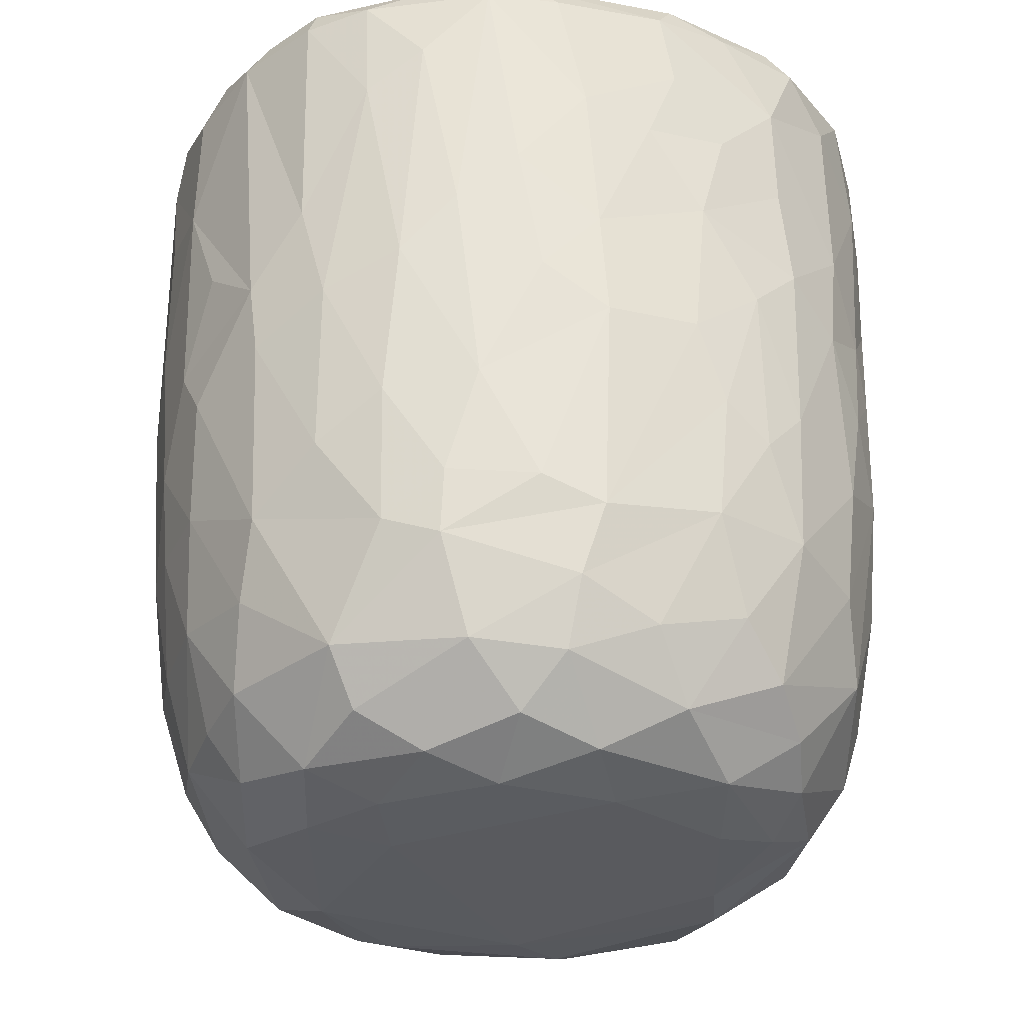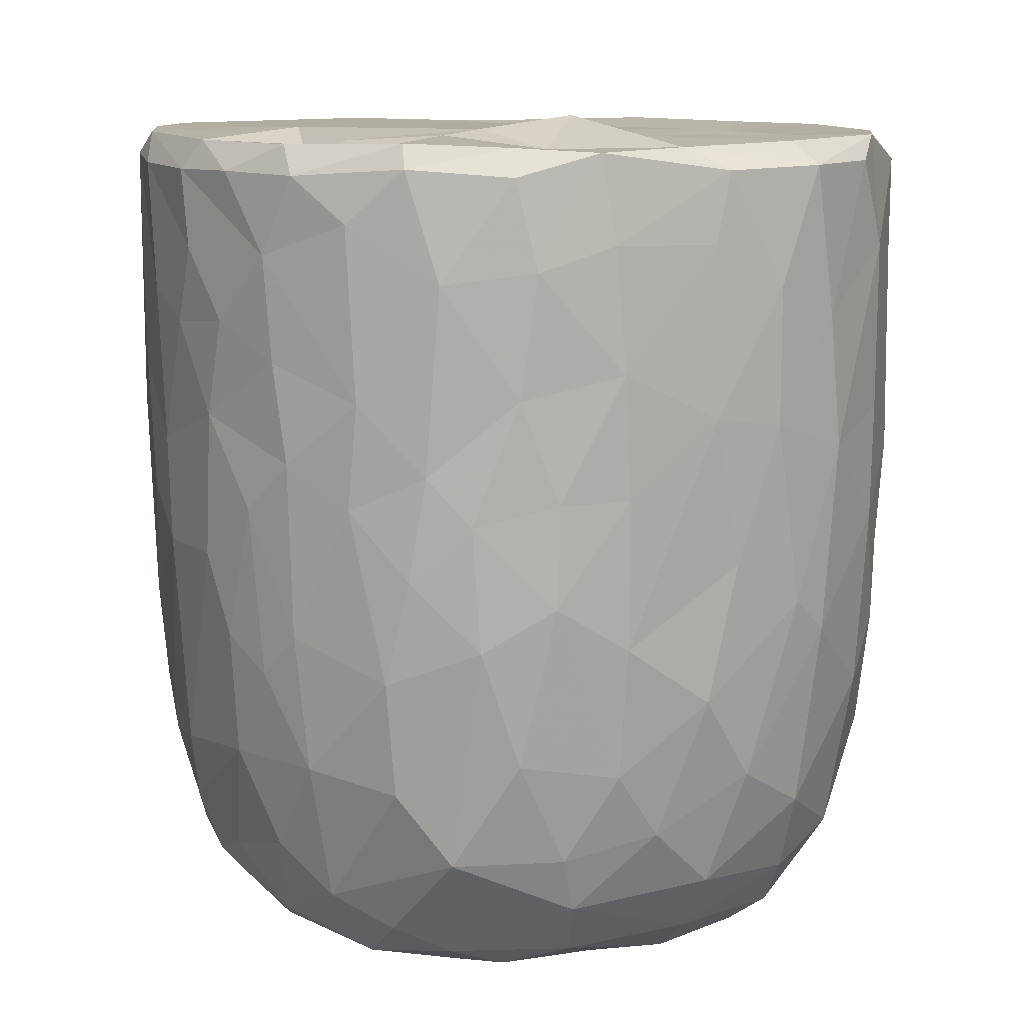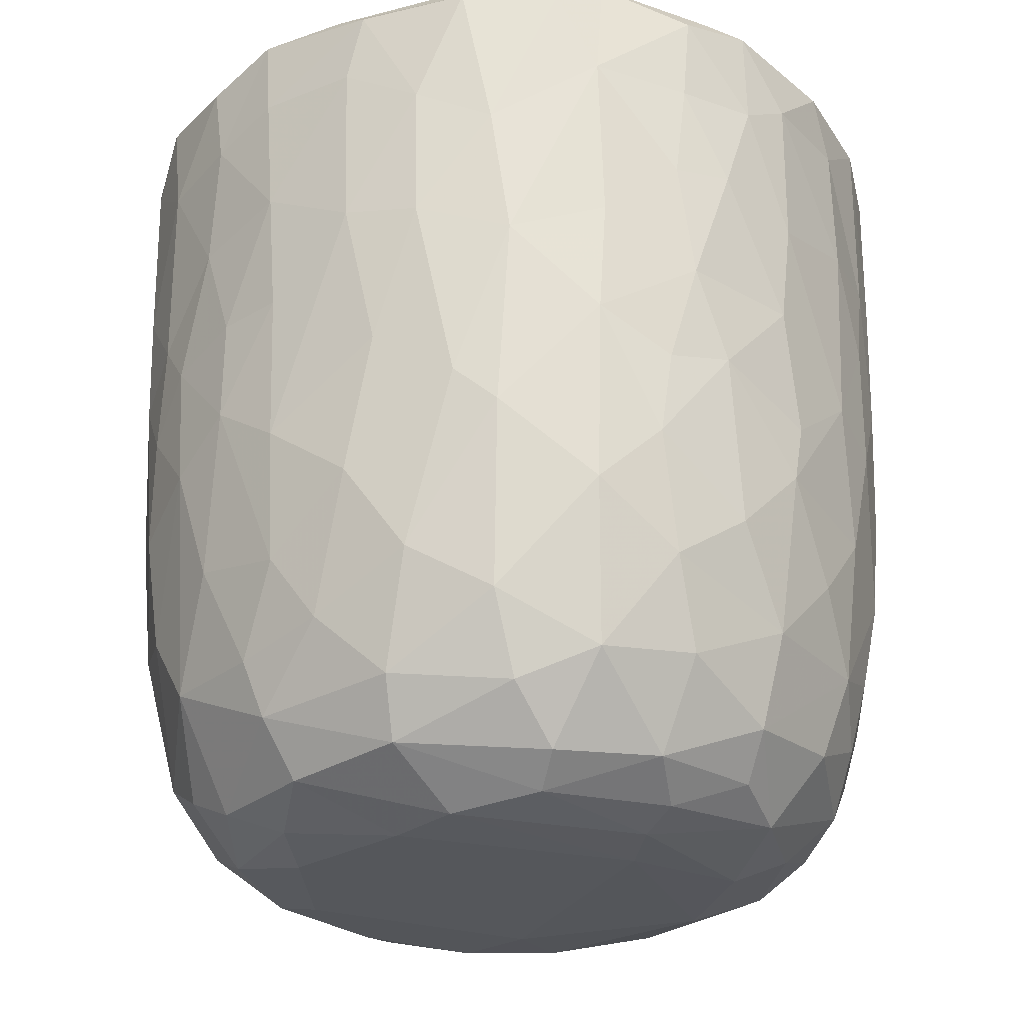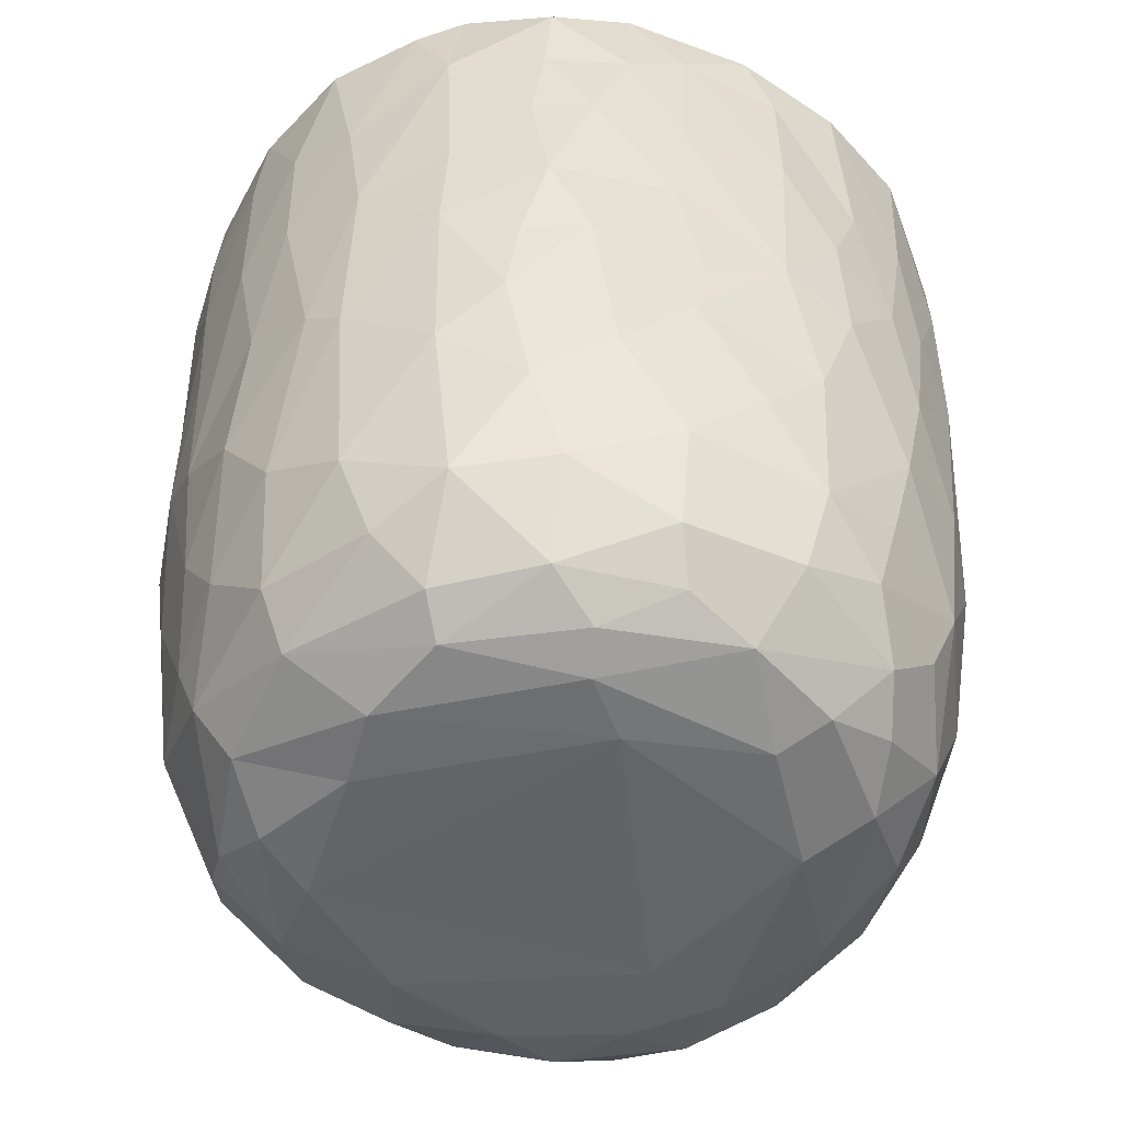
<metadata>
{"format":"obj","ext":"obj","renderer":"f3d","projection":"perspective","resolution":1024,"background":"white","views":[{"elev":-31.1,"azim":-10.0,"up":"+Y"},{"elev":10.9,"azim":68.5,"up":"+Y"},{"elev":-26.1,"azim":122.9,"up":"+Y"},{"elev":-51.2,"azim":151.3,"up":"+Y"}]}
</metadata>
<code>
v 0.1355 -0.05951 -0.8953
v 0.1606 -0.1934 -0.8878
v -0.0647 0.07875 -0.9115
v 0.2024 0.218 -0.8983
v 0.1727 0.4605 -0.909
v -0.0854 0.5112 -0.9177
v -0.2267 0.3128 -0.8948
v 0.1654 0.8132 -0.9072
v -0.0875 0.8186 -0.9093
v -0.311 0.5312 -0.8701
v 0.3003 0.738 -0.8806
v -0.009175 0.9512 -0.9142
v -0.2683 0.9319 -0.8901
v -0.004594 -0.4068 -0.8738
v 0.1633 -0.5706 -0.8343
v -0.1619 -0.5756 -0.8381
v -0.1502 -0.247 -0.8843
v -0.4074 -0.2981 -0.8102
v -0.2445 0.02892 -0.8869
v 0.3834 0.02738 -0.841
v -0.4026 0.2295 -0.8403
v 0.3813 0.5149 -0.8583
v 0.2833 0.9776 -0.8668
v -0.05584 0.9946 -0.8784
v -0.3611 -0.5129 -0.7885
v 0.32 -0.3532 -0.8331
v -0.4731 -0.02044 -0.8
v 0.4727 0.2304 -0.8132
v 0.5071 0.4961 -0.7909
v -0.4739 0.5762 -0.8148
v 0.4816 0.7235 -0.8042
v -0.497 0.9228 -0.807
v 0.4678 0.9294 -0.8138
v -0.3834 0.9921 -0.8083
v 0.3697 0.994 -0.8071
v -0.1325 -0.7627 -0.7783
v 0.1498 -0.7839 -0.7683
v -0.3257 -0.6859 -0.7598
v 0.4771 -0.4714 -0.7477
v 0.5388 -0.1944 -0.7483
v -0.6162 -0.2107 -0.6864
v 0.5188 -0.001049 -0.7667
v -0.5304 0.3021 -0.7774
v 0.6666 0.7417 -0.6733
v 0.3907 -0.6776 -0.7347
v -0.5964 -0.5388 -0.6522
v 0.6523 0.3523 -0.679
v -0.6584 0.5967 -0.69
v 0.626 0.9956 -0.6666
v -0.1475 0.9779 -0.6791
v -0.2974 -0.94 -0.5839
v -0.4026 -0.8161 -0.6674
v -0.07132 -0.9316 -0.6636
v 0.09662 -0.8844 -0.6961
v 0.3618 -0.885 -0.6275
v -0.5339 -0.6951 -0.6376
v 0.581 -0.6966 -0.6075
v 0.6443 -0.3255 -0.646
v 0.6624 0.09141 -0.6675
v -0.6723 0.2451 -0.6696
v -0.7432 0.9194 -0.5898
v -0.6548 0.9968 -0.6351
v 0.4358 0.9891 -0.5436
v 0.7217 0.941 -0.5977
v 0.2401 -0.9544 -0.5773
v -0.4632 -0.888 -0.553
v -0.7609 -0.236 -0.5133
v 0.7912 0.2876 -0.508
v -0.7678 0.9824 -0.2579
v 0.2672 0.9766 -0.5481
v 0.1971 -0.9913 -0.4875
v 0.5493 -0.8949 -0.4619
v 0.7898 -0.148 -0.4748
v -0.8067 0.1823 -0.4757
v -0.7991 0.7182 -0.4972
v 0.3626 1.002 -0.3614
v -0.2233 -0.9875 -0.4841
v -0.6551 -0.7904 -0.4473
v 0.745 -0.5782 -0.4385
v -0.8111 0.4429 -0.4821
v 0.8132 0.5937 -0.4698
v -0.7651 0.9906 -0.464
v 0.4882 -0.9588 -0.3955
v -0.5164 -0.9436 -0.3993
v 0.6673 -0.7673 -0.4403
v -0.8248 -0.08481 -0.402
v 0.8474 0.9395 -0.409
v -0.7715 -0.558 -0.3952
v 0.07634 -1.002 -0.3855
v -0.4231 -0.9959 -0.2634
v -0.8621 -0.1785 -0.2994
v 0.8345 -0.0676 -0.3853
v 0.8782 0.3582 -0.3071
v -0.861 0.9301 -0.3465
v 0.8091 0.9924 -0.3577
v 0.7129 -0.868 -0.1554
v 0.8337 -0.4706 -0.2623
v 0.5332 -0.9838 -0.1853
v -0.6825 -0.8682 -0.2418
v -0.7708 -0.7369 -0.217
v -0.8869 0.2908 -0.2693
v 0.8829 0.6735 -0.3052
v -0.8779 0.7026 -0.3068
v 0.5799 1 -0.07124
v 0.7838 -0.7365 -0.184
v -0.8436 -0.5399 -0.1573
v 0.8892 -0.2711 -0.1316
v 0.8888 0.04518 -0.2017
v 0.9072 0.935 -0.1597
v 0.07324 1.011 0.5751
v -0.9119 0.9357 -0.1045
v -0.8645 0.9867 -0.2025
v 0.4915 -0.9905 -0.01324
v -0.6272 -0.9502 -0.01766
v 0.9159 0.3857 -0.1336
v -0.9171 0.6335 -0.1266
v 0.8724 0.9855 -0.05878
v -0.8806 -0.2056 -0.1837
v -0.9159 0.157 -0.0527
v 0.9162 0.7743 -0.1227
v -0.3108 -1.001 0.1697
v -0.7772 -0.7912 0.03341
v 0.8418 -0.5873 -0.02759
v -0.8875 -0.307 0.01382
v -0.8711 0.9975 0.1214
v 0.4254 -0.9894 0.3126
v 0.8993 -0.1285 0.0735
v 0.9173 0.4959 0.0925
v 0.5199 1.046 0.05735
v -0.5072 -0.9854 0.201
v 0.779 -0.7661 0.1546
v 0.8688 -0.4326 0.08012
v 0.9098 0.2139 0.07574
v -0.9133 0.2745 0.1186
v -0.9204 0.8661 0.0525
v 0.4926 1.016 0.2722
v 0.692 -0.8951 0.127
v -0.6645 -0.8977 0.2239
v -0.8443 -0.567 0.05255
v 0.812 -0.6359 0.1904
v -0.914 0.63 0.1247
v -0.9035 0.9664 0.1328
v 0.9143 0.7784 0.1164
v 0.5682 -0.9584 0.2469
v -0.8742 -0.3106 0.1637
v -0.8915 -0.09717 0.1911
v 0.8947 0.9775 0.144
v 0.6851 0.9772 0.1861
v -0.7474 -0.781 0.2203
v -0.8122 -0.5634 0.2868
v 0.8828 -0.025 0.2397
v 0.8301 -0.3945 0.3069
v -0.8671 0.1024 0.3316
v 0.8847 0.2094 0.2346
v 0.8836 0.7228 0.2858
v 0.8644 0.443 0.3206
v -0.8767 0.5916 0.3315
v -0.8701 0.8926 0.3307
v 0.8155 0.9878 0.3208
v -0.8271 -0.3049 0.3625
v 0.8616 0.9263 0.3312
v 0.5084 1.004 0.3675
v -0.3688 -0.9924 0.3715
v 0.6002 -0.8979 0.3919
v -0.7018 -0.7624 0.3952
v -0.5378 -0.9359 0.4042
v 0.1477 -0.9922 0.4736
v 0.7374 -0.6405 0.4362
v 0.8285 -0.1232 0.3992
v -0.8329 -0.02052 0.4142
v 0.8258 0.1618 0.4192
v -0.819 0.982 0.3869
v -0.1211 -0.9878 0.5141
v -0.8196 0.3248 0.4473
v 0.8072 0.696 0.4851
v 0.3949 -0.9492 0.518
v -0.707 -0.5862 0.499
v 0.6948 -0.4718 0.5567
v -0.7765 0.9262 0.5286
v -0.7204 0.9938 0.549
v 0.3439 0.9885 0.5522
v 0.7261 0.9971 0.5378
v -0.2943 -0.95 0.5694
v 0.565 -0.8355 0.5227
v 0.7146 -0.2047 0.585
v 0.7576 0.03516 0.5426
v -0.7331 0.1997 0.5979
v 0.7794 0.2717 0.5088
v 0.7604 0.9431 0.5469
v -0.6177 0.9993 0.6792
v -0.4528 -0.8707 0.5823
v -0.5169 -0.749 0.6419
v -0.6953 -0.4151 0.5807
v 0.4671 0.976 0.5123
v 0.07936 -0.944 0.6329
v -0.7136 0.02945 0.6083
v 0.6716 0.1897 0.6534
v 0.6945 0.4294 0.6399
v 0.2653 -0.8607 0.6919
v 0.4939 -0.7599 0.649
v -0.1043 -0.8967 0.6853
v 0.543 -0.4327 0.7132
v -0.6394 0.9291 0.705
v -0.6296 0.365 0.701
v 0.6821 0.8228 0.6571
v 0.312 0.9285 0.624
v 0.5206 0.9903 0.7429
v -0.231 -0.7667 0.7631
v -0.5735 -0.282 0.7127
v 0.5512 0.282 0.7586
v 0.5827 0.9248 0.7475
v 0.3942 -0.6515 0.7435
v -0.4273 -0.4966 0.7701
v -0.5743 0.1181 0.7426
v 0.5461 -0.1168 0.7463
v -0.01661 -0.7849 0.7779
v -0.3028 -0.5413 0.8138
v -0.4369 -0.1782 0.8018
v 0.5197 0.5074 0.7786
v 0.5099 0.7464 0.7939
v -0.4965 0.6804 0.7983
v -0.5034 0.9427 0.7905
v -0.3554 1 0.8165
v 0.2467 0.9916 0.8544
v 0.1846 -0.7112 0.7879
v 0.3252 -0.4338 0.8208
v 0.4543 -0.2221 0.7909
v 0.00391 -0.6294 0.8382
v -0.2988 -0.3938 0.8349
v 0.3452 -0.147 0.8424
v 0.4385 0.1644 0.8175
v -0.4109 0.1913 0.8328
v 0.3038 0.3678 0.8695
v 0.3628 0.5902 0.8547
v -0.3705 0.7784 0.8542
v 0.3858 0.928 0.8423
v 0.05383 -0.4651 0.8688
v -0.0904 -0.4048 0.8701
v -0.2294 -0.1489 0.8721
v 0.2753 0.03444 0.8736
v -0.2863 0.3309 0.8762
v 0.242 0.7469 0.8923
v -0.2175 0.9429 0.8934
v -0.1281 0.9977 0.8822
v 0.06354 0.03356 0.904
v -0.08959 0.1433 0.9033
v 0.04445 0.2811 0.9065
v -0.1457 0.4478 0.904
v 0.1731 0.5709 0.9001
v 0.2089 0.925 0.8974
v -0.04962 0.9279 0.9137
v 0.01604 0.6356 0.915
f 1 2 3
f 1 3 4
f 3 5 4
f 3 6 5
f 7 6 3
f 6 8 5
f 9 6 10
f 6 9 8
f 11 5 8
f 8 9 12
f 9 13 12
f 14 2 15
f 16 17 14
f 14 17 2
f 17 18 19
f 19 3 17
f 17 3 2
f 2 1 20
f 20 1 4
f 19 21 7
f 7 3 19
f 5 22 4
f 10 6 7
f 11 22 5
f 10 13 9
f 8 12 23
f 8 23 11
f 24 12 13
f 12 24 23
f 16 14 15
f 25 18 16
f 15 2 26
f 18 17 16
f 2 20 26
f 27 19 18
f 27 21 19
f 20 4 28
f 4 22 28
f 21 10 7
f 29 28 22
f 30 10 21
f 31 22 11
f 30 13 10
f 32 13 30
f 11 33 31
f 23 33 11
f 34 13 32
f 34 24 13
f 35 33 23
f 24 35 23
f 36 16 37
f 16 15 37
f 38 16 36
f 38 25 16
f 39 26 40
f 27 18 41
f 26 20 40
f 20 42 40
f 20 28 42
f 27 43 21
f 30 21 43
f 31 29 22
f 29 31 44
f 37 15 45
f 25 38 46
f 39 45 15
f 26 39 15
f 29 47 28
f 30 43 48
f 47 29 44
f 48 32 30
f 31 33 44
f 44 33 49
f 49 33 35
f 34 50 24
f 51 52 53
f 52 36 53
f 53 36 37
f 53 37 54
f 52 38 36
f 37 45 55
f 46 38 56
f 57 45 39
f 18 25 46
f 58 39 40
f 42 28 59
f 60 43 27
f 59 28 47
f 61 32 48
f 32 62 34
f 63 49 35
f 37 55 54
f 57 55 45
f 52 56 38
f 39 58 57
f 18 46 41
f 59 40 42
f 41 60 27
f 48 43 60
f 64 44 49
f 62 32 61
f 62 50 34
f 54 65 53
f 55 65 54
f 66 56 52
f 40 59 58
f 41 67 60
f 59 47 68
f 68 47 44
f 62 69 50
f 50 70 24
f 70 35 24
f 35 70 63
f 65 71 53
f 66 52 51
f 57 72 55
f 41 46 67
f 73 58 59
f 60 67 74
f 75 61 48
f 76 70 50
f 77 51 53
f 78 56 66
f 46 56 78
f 58 79 57
f 58 73 79
f 73 59 68
f 48 80 75
f 44 81 68
f 44 64 81
f 62 61 82
f 82 69 62
f 50 69 76
f 77 53 71
f 55 83 65
f 72 83 55
f 66 84 78
f 85 72 57
f 86 74 67
f 80 48 60
f 80 60 74
f 64 87 81
f 49 87 64
f 84 66 51
f 78 88 46
f 88 67 46
f 89 77 71
f 51 90 84
f 90 51 77
f 83 71 65
f 79 85 57
f 91 86 67
f 73 68 92
f 68 81 93
f 94 61 75
f 61 94 82
f 70 76 63
f 87 49 95
f 96 72 85
f 73 97 79
f 68 93 92
f 98 89 71
f 78 84 99
f 78 100 88
f 91 67 88
f 92 97 73
f 91 74 86
f 80 74 101
f 102 93 81
f 80 103 75
f 87 102 81
f 76 104 63
f 83 98 71
f 96 83 72
f 96 85 105
f 85 79 105
f 79 97 105
f 106 91 88
f 92 107 97
f 91 101 74
f 93 108 92
f 80 101 103
f 103 94 75
f 87 109 102
f 110 76 69
f 63 104 49
f 98 83 96
f 99 100 78
f 106 88 100
f 92 108 107
f 111 94 103
f 82 94 112
f 89 90 77
f 113 89 98
f 99 84 114
f 102 115 93
f 103 101 116
f 95 117 87
f 117 109 87
f 112 69 82
f 91 106 118
f 119 91 118
f 119 101 91
f 115 108 93
f 109 120 102
f 111 112 94
f 49 104 95
f 104 117 95
f 114 84 90
f 116 101 119
f 115 102 120
f 103 116 111
f 89 121 90
f 99 122 100
f 97 123 105
f 97 107 123
f 118 106 124
f 111 125 112
f 126 121 89
f 113 126 89
f 122 99 114
f 122 106 100
f 108 127 107
f 124 119 118
f 120 128 115
f 125 69 112
f 129 117 104
f 90 130 114
f 131 96 105
f 107 132 123
f 115 127 108
f 115 133 127
f 134 116 119
f 135 111 116
f 110 136 76
f 136 104 76
f 121 130 90
f 113 98 137
f 96 137 98
f 122 114 138
f 105 123 131
f 106 122 139
f 139 124 106
f 132 140 123
f 141 116 134
f 141 135 116
f 142 111 135
f 109 143 120
f 111 142 125
f 136 129 104
f 144 113 137
f 96 131 137
f 140 131 123
f 145 124 139
f 107 127 132
f 128 133 115
f 138 114 130
f 146 124 145
f 124 146 119
f 134 119 146
f 120 143 128
f 109 147 143
f 109 117 147
f 148 117 129
f 138 149 122
f 122 150 139
f 127 151 132
f 133 151 127
f 148 147 117
f 126 113 144
f 150 122 149
f 145 139 150
f 132 152 140
f 152 132 151
f 153 134 146
f 133 154 151
f 147 155 143
f 136 148 129
f 154 128 156
f 133 128 154
f 157 141 134
f 156 128 155
f 155 128 143
f 157 135 141
f 158 142 135
f 148 159 147
f 160 145 150
f 157 134 153
f 158 135 157
f 147 161 155
f 136 162 148
f 163 130 121
f 164 144 137
f 138 165 149
f 164 137 131
f 165 150 149
f 160 146 145
f 159 161 147
f 125 110 69
f 162 159 148
f 163 166 130
f 167 121 126
f 138 130 166
f 168 164 131
f 168 131 140
f 151 169 152
f 170 146 160
f 153 146 170
f 154 156 171
f 172 142 158
f 142 172 125
f 173 163 121
f 152 168 140
f 154 171 151
f 174 157 153
f 175 156 155
f 175 155 161
f 176 167 126
f 176 126 144
f 164 176 144
f 165 138 166
f 177 150 165
f 169 168 152
f 169 178 168
f 151 171 169
f 179 158 157
f 172 180 125
f 181 136 110
f 162 182 159
f 167 173 121
f 183 166 163
f 164 168 184
f 177 160 150
f 178 169 185
f 186 169 171
f 153 170 187
f 153 187 174
f 156 188 171
f 175 188 156
f 161 189 175
f 189 159 182
f 189 161 159
f 180 190 125
f 181 162 136
f 163 173 183
f 166 183 191
f 184 176 164
f 166 192 165
f 191 192 166
f 193 160 177
f 185 169 186
f 171 188 186
f 179 172 158
f 172 179 180
f 190 110 125
f 194 182 162
f 181 194 162
f 195 167 176
f 177 165 192
f 193 170 160
f 170 196 187
f 197 186 188
f 198 188 175
f 179 157 187
f 187 157 174
f 195 173 167
f 199 195 176
f 168 200 184
f 193 177 192
f 200 168 178
f 196 170 193
f 173 201 183
f 184 199 176
f 178 185 202
f 186 197 185
f 188 198 197
f 203 179 204
f 189 205 175
f 203 180 179
f 110 206 181
f 181 206 194
f 194 207 182
f 201 173 195
f 183 208 191
f 208 183 201
f 184 200 199
f 202 200 178
f 196 193 209
f 197 198 210
f 179 187 204
f 198 175 205
f 203 190 180
f 189 182 211
f 208 192 191
f 199 200 212
f 200 202 212
f 192 213 193
f 193 213 209
f 214 196 209
f 185 197 215
f 187 196 214
f 189 211 205
f 182 207 211
f 195 216 201
f 195 199 216
f 217 213 192
f 209 213 218
f 185 215 202
f 209 218 214
f 197 210 215
f 214 204 187
f 219 198 220
f 205 220 198
f 203 204 221
f 211 220 205
f 190 203 222
f 190 223 110
f 224 194 206
f 201 216 208
f 225 216 199
f 217 192 208
f 212 225 199
f 225 212 226
f 202 226 212
f 226 202 227
f 215 227 202
f 214 221 204
f 198 219 210
f 222 203 221
f 223 190 222
f 224 207 194
f 228 208 216
f 225 228 216
f 217 208 228
f 213 217 229
f 213 229 218
f 230 227 231
f 215 231 227
f 232 214 218
f 210 231 215
f 221 214 232
f 210 219 233
f 220 234 219
f 221 235 222
f 236 220 211
f 207 224 236
f 207 236 211
f 110 224 206
f 225 226 228
f 237 228 226
f 237 217 228
f 238 229 217
f 238 217 237
f 230 237 226
f 229 238 239
f 227 230 226
f 229 239 218
f 240 230 231
f 232 218 239
f 210 233 231
f 235 232 241
f 235 221 232
f 219 234 233
f 220 242 234
f 235 243 222
f 243 223 222
f 243 244 223
f 223 244 110
f 244 224 110
f 245 238 237
f 239 238 245
f 240 245 237
f 240 237 230
f 246 239 245
f 241 232 239
f 241 239 246
f 233 247 245
f 233 245 240
f 231 233 240
f 248 241 246
f 248 243 241
f 234 249 233
f 243 235 241
f 242 249 234
f 250 242 220
f 220 236 250
f 224 250 236
f 244 243 251
f 244 251 250
f 224 244 250
f 247 246 245
f 248 246 247
f 252 248 247
f 252 247 249
f 233 249 247
f 243 248 252
f 251 243 252
f 252 249 242
f 251 252 242
f 250 251 242

</code>
